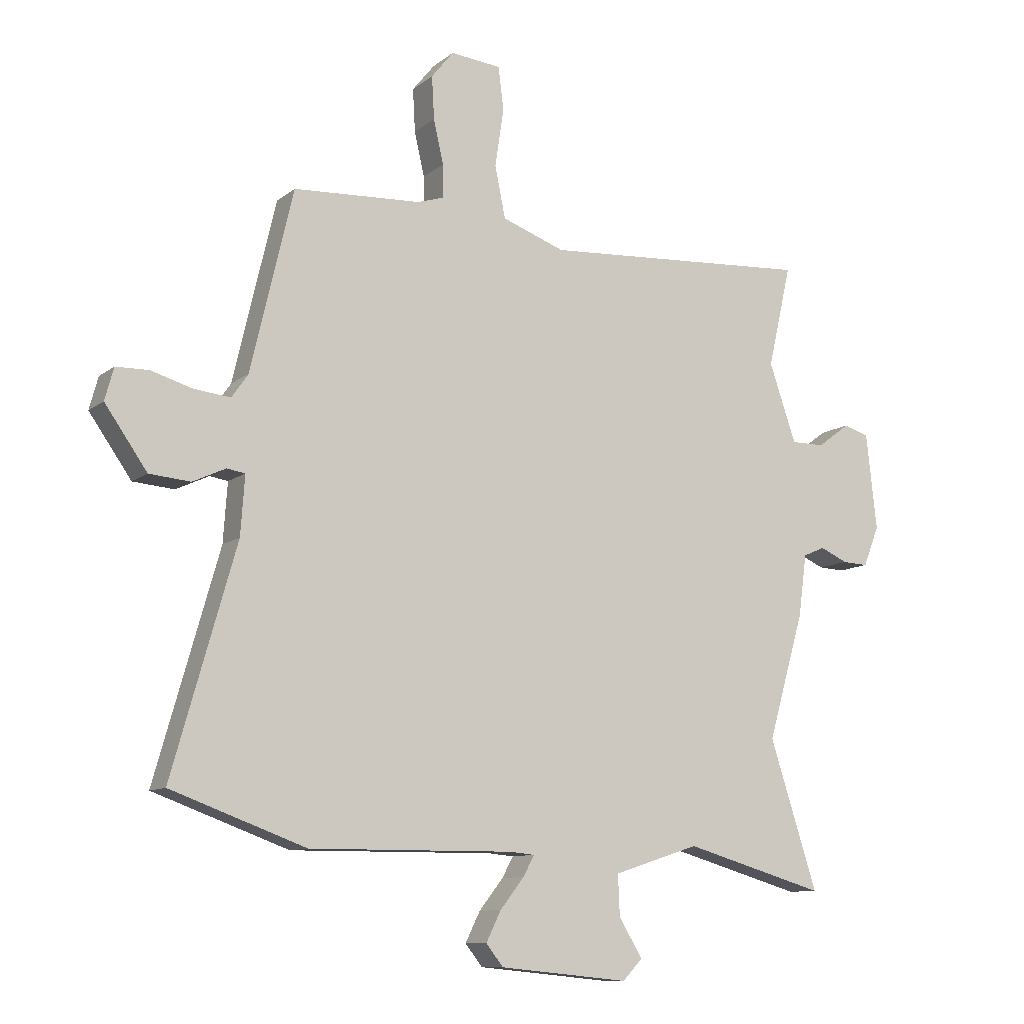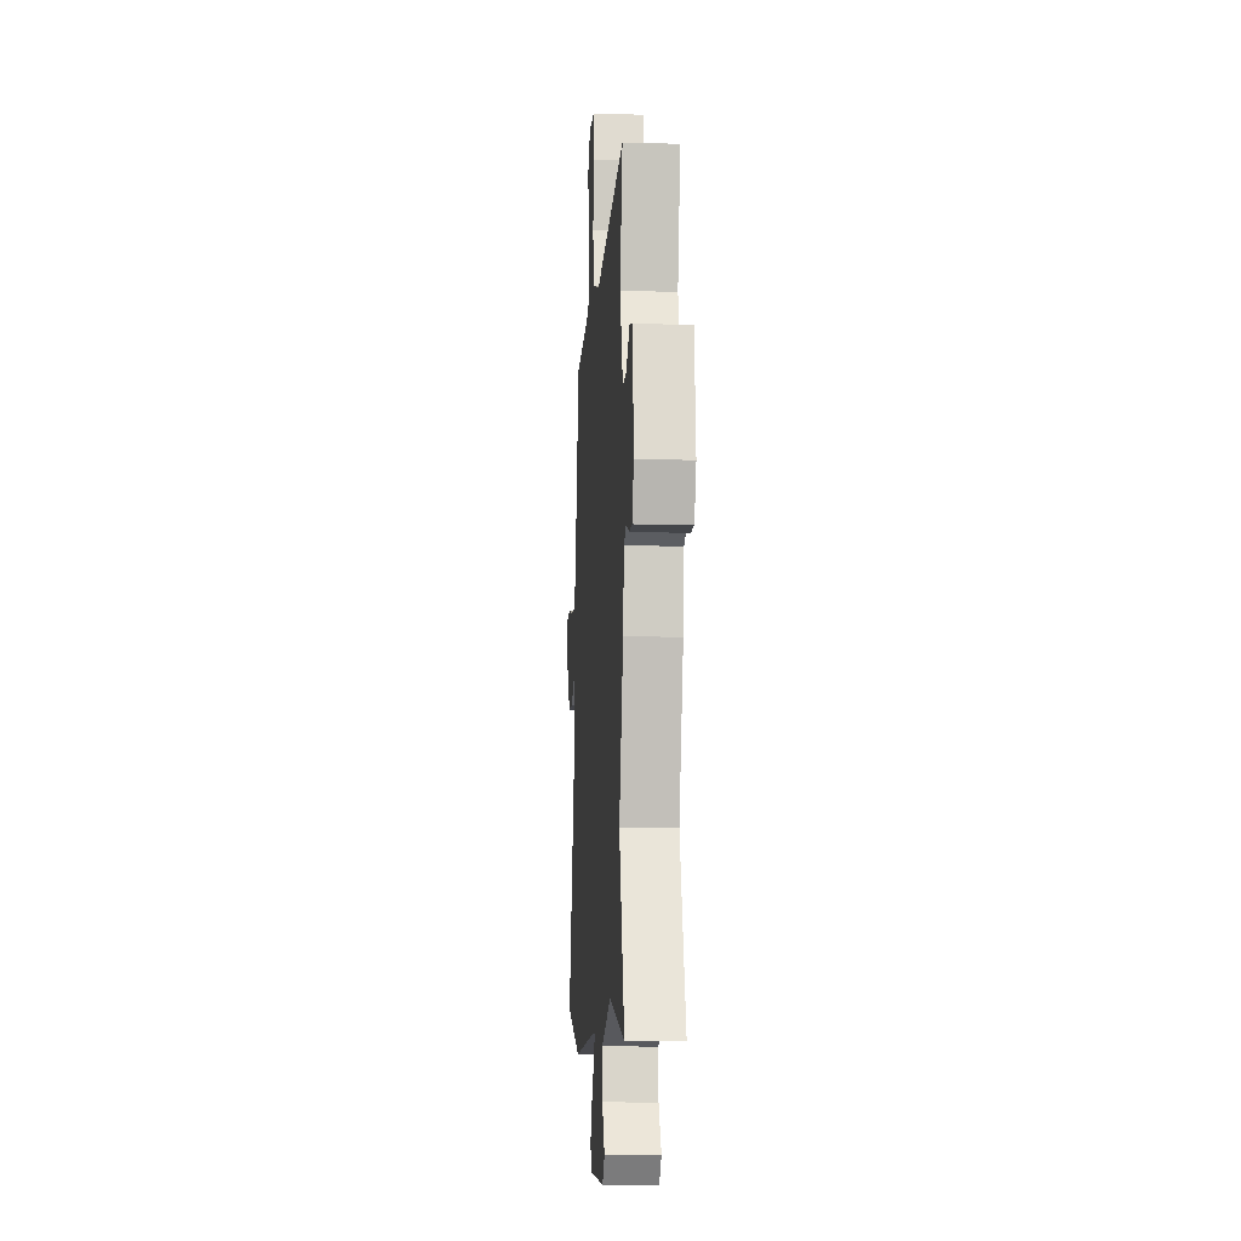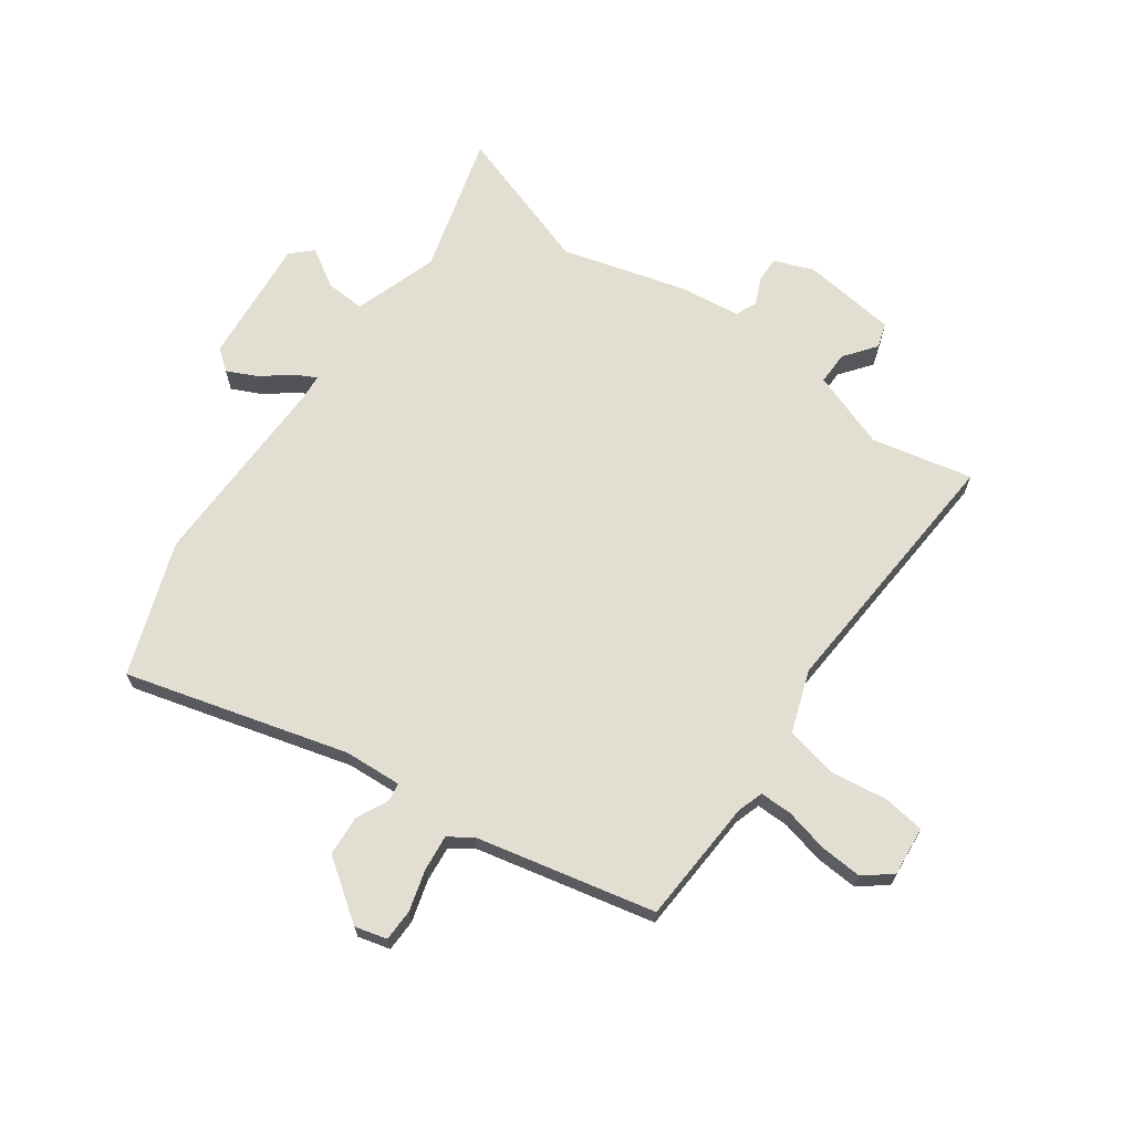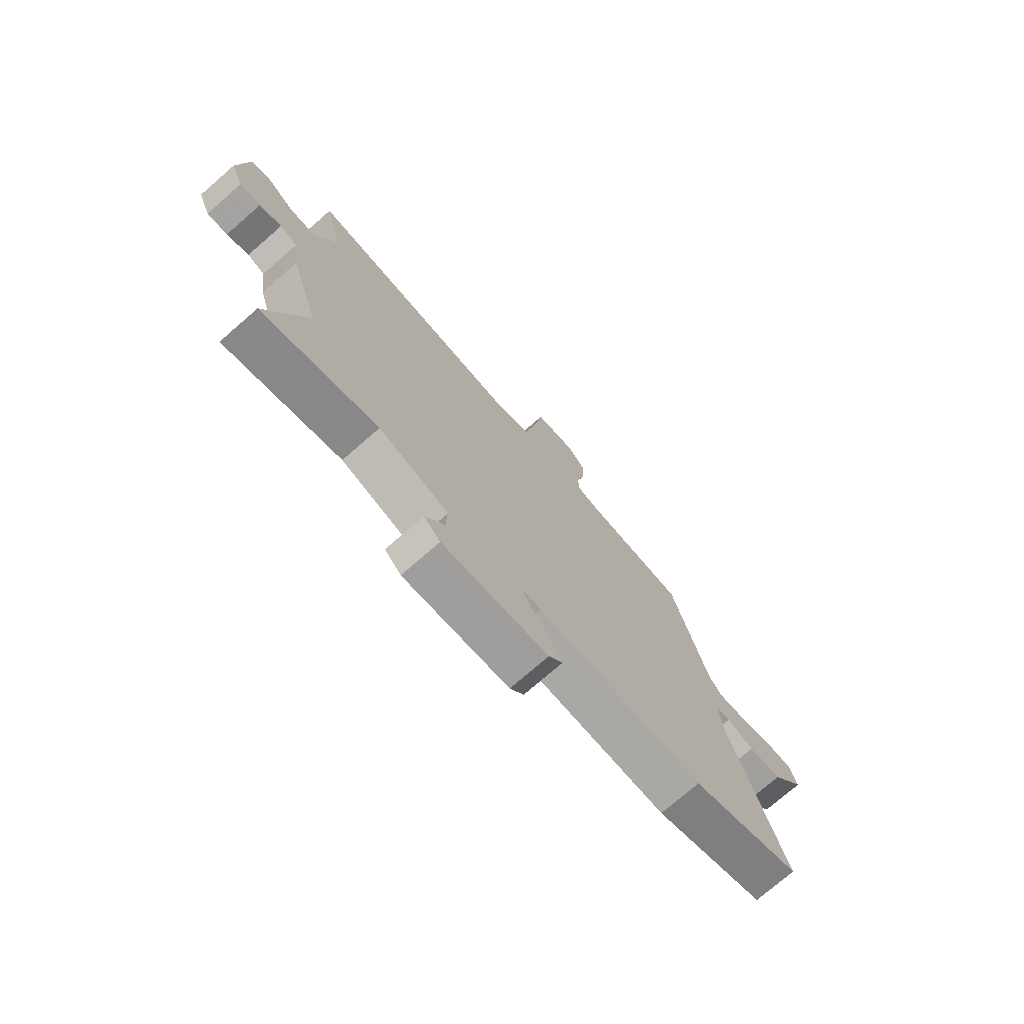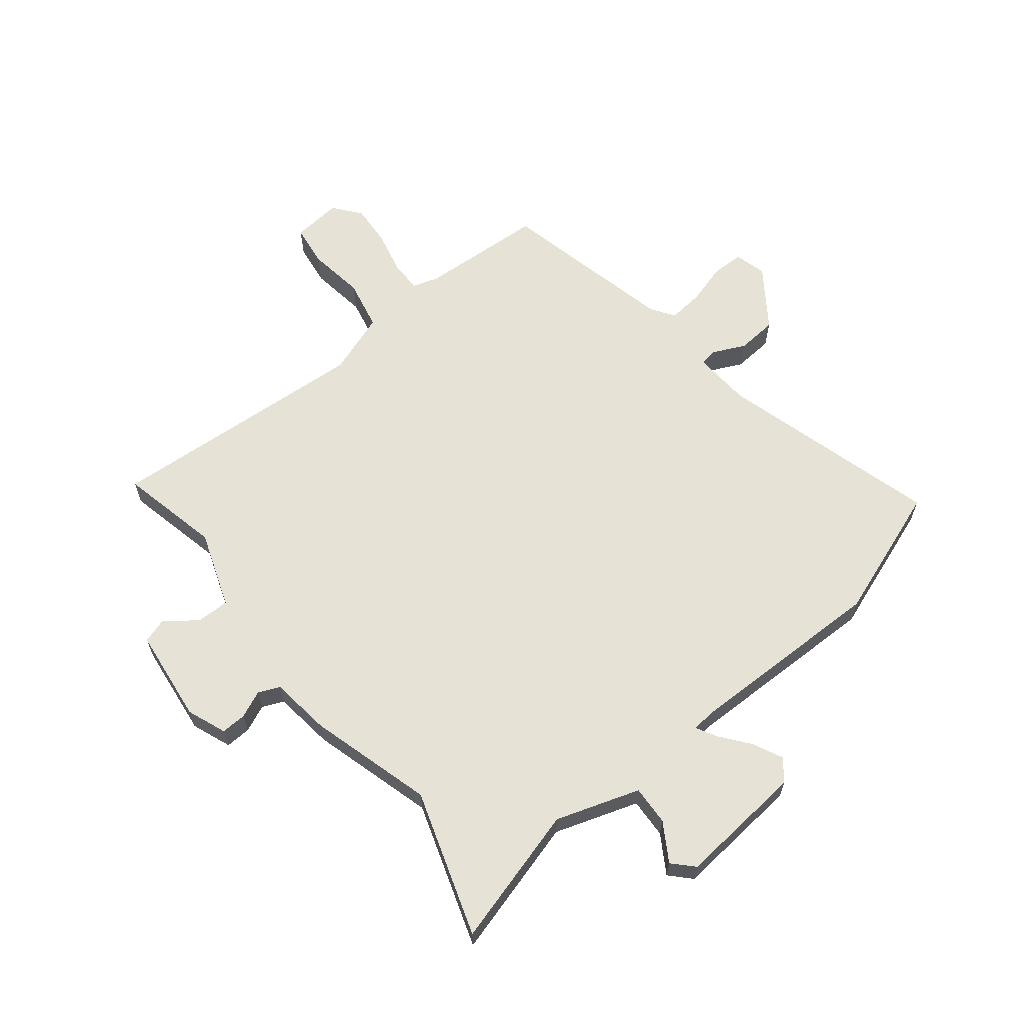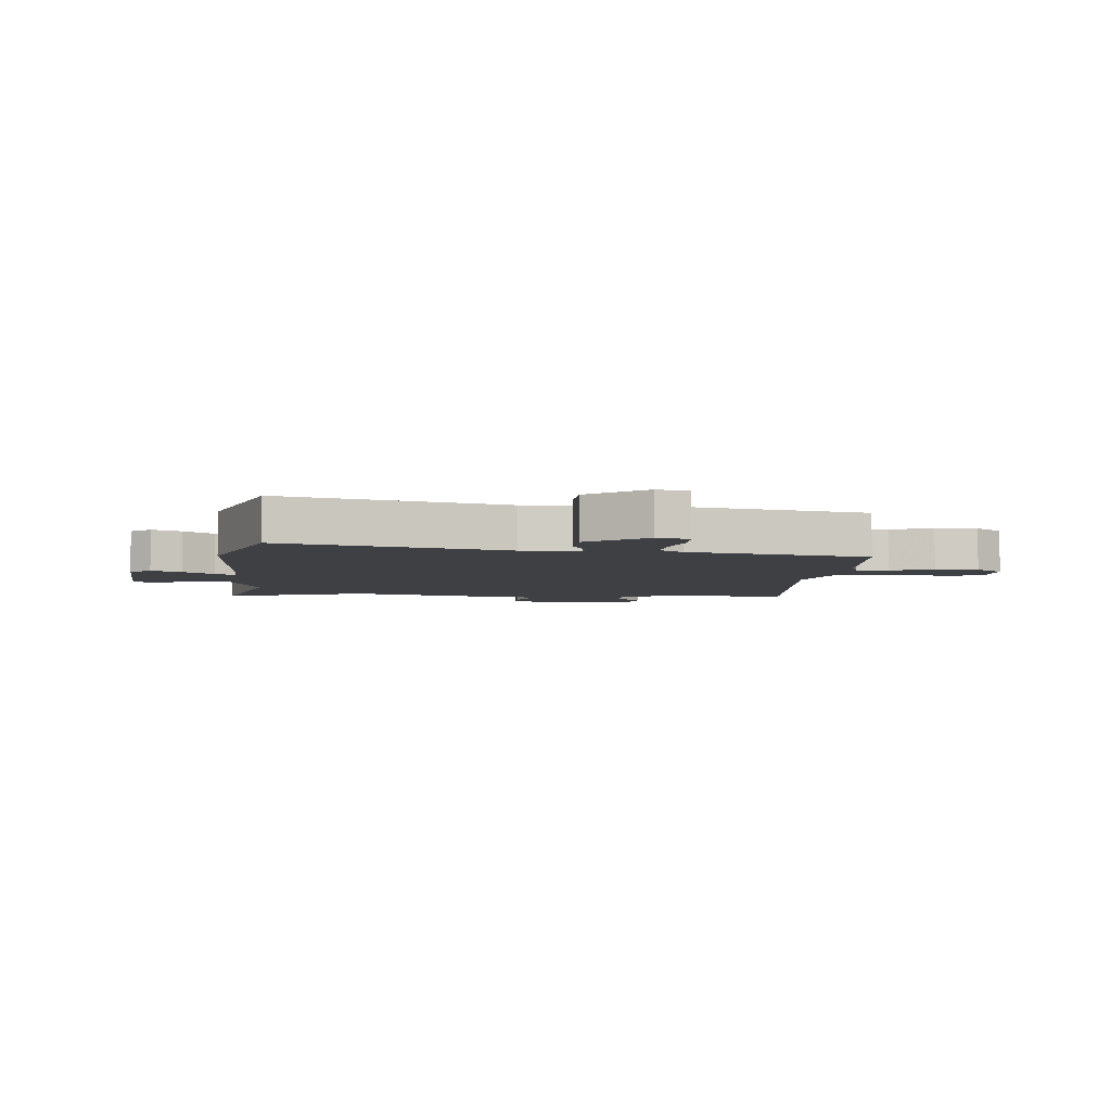
<metadata>
{"format":"obj","ext":"obj","renderer":"f3d","projection":"perspective","resolution":1024,"background":"white","views":[{"elev":-10.2,"azim":-28.7,"up":"+Z"},{"elev":-12.4,"azim":86.0,"up":"+Z"},{"elev":67.7,"azim":-53.9,"up":"+Y"},{"elev":-74.9,"azim":131.0,"up":"+Z"},{"elev":63.1,"azim":141.8,"up":"+Y"},{"elev":-4.9,"azim":-93.4,"up":"+Y"}]}
</metadata>
<code>
v 0.499 0.07 0.491
v 0.459 0.07 0.317
v 0.505 0.07 0.183
v 0.562 0.07 0.183
v 0.617 0.07 0.224
v 0.66 0.07 0.21
v 0.678 0.07 0.046
v 0.651 0.07 -0.022
v 0.607 0.07 -0.02
v 0.56 0.07 0.001
v 0.523 0.07 -0.015
v 0.509 0.07 -0.12
v 0.447 0.07 -0.334
v 0.528 0.07 -0.587
v 0.287 0.07 -0.517
v 0.141 0.07 -0.564
v 0.144 0.07 -0.633
v 0.184 0.07 -0.699
v 0.15 0.07 -0.734
v -0.07 0.07 -0.712
v -0.099 0.07 -0.675
v -0.074 0.07 -0.624
v -0.033 0.07 -0.572
v -0.014 0.07 -0.537
v -0.057 0.07 -0.533
v -0.404 0.07 -0.535
v -0.634 0.07 -0.451
v -0.525 0.07 -0.069
v -0.518 0.07 0.031
v -0.549 0.07 0.036
v -0.605 0.07 0.01
v -0.675 0.07 0.016
v -0.747 0.07 0.119
v -0.732 0.07 0.174
v -0.677 0.07 0.175
v -0.606 0.07 0.154
v -0.544 0.07 0.147
v -0.516 0.07 0.187
v -0.444 0.07 0.495
v -0.227 0.07 0.506
v -0.182 0.07 0.52
v -0.182 0.07 0.576
v -0.199 0.07 0.651
v -0.203 0.07 0.724
v -0.165 0.07 0.771
v -0.079 0.07 0.762
v -0.07 0.07 0.689
v -0.085 0.07 0.59
v -0.067 0.07 0.502
v 0.04 0.07 0.463
v 0.499 0 0.491
v 0.459 0 0.317
v 0.505 0 0.183
v 0.562 0 0.183
v 0.617 0 0.224
v 0.66 0 0.21
v 0.678 0 0.046
v 0.651 0 -0.022
v 0.607 0 -0.02
v 0.56 0 0.001
v 0.523 0 -0.015
v 0.509 0 -0.12
v 0.447 0 -0.334
v 0.528 0 -0.587
v 0.287 0 -0.517
v 0.141 0 -0.564
v 0.144 0 -0.633
v 0.184 0 -0.699
v 0.15 0 -0.734
v -0.07 0 -0.712
v -0.099 0 -0.675
v -0.074 0 -0.624
v -0.033 0 -0.572
v -0.014 0 -0.537
v -0.057 0 -0.533
v -0.404 0 -0.535
v -0.634 0 -0.451
v -0.525 0 -0.069
v -0.518 0 0.031
v -0.549 0 0.036
v -0.605 0 0.01
v -0.675 0 0.016
v -0.747 0 0.119
v -0.732 0 0.174
v -0.677 0 0.175
v -0.606 0 0.154
v -0.544 0 0.147
v -0.516 0 0.187
v -0.444 0 0.495
v -0.227 0 0.506
v -0.182 0 0.52
v -0.182 0 0.576
v -0.199 0 0.651
v -0.203 0 0.724
v -0.165 0 0.771
v -0.079 0 0.762
v -0.07 0 0.689
v -0.085 0 0.59
v -0.067 0 0.502
v 0.04 0 0.463
f 45 46 47 48
f 45 48 49
f 42 43 44 45
f 41 42 45 49
f 40 41 49 50
f 38 39 40 50
f 33 34 35 36
f 33 36 37
f 30 31 32 33
f 29 30 33 37
f 25 26 27 28
f 24 25 28 29
f 20 21 22 23
f 20 23 24
f 17 18 19 20
f 16 17 20 24
f 15 16 24 29
f 13 14 15 29
f 11 12 13 29
f 7 8 9 10
f 5 6 7 10
f 4 5 10 11
f 3 4 11 29
f 38 50 1 2
f 29 37 38
f 2 3 29 38
f 98 97 96 95
f 99 98 95
f 95 94 93 92
f 99 95 92 91
f 100 99 91 90
f 100 90 89 88
f 86 85 84 83
f 87 86 83
f 83 82 81 80
f 87 83 80 79
f 78 77 76 75
f 79 78 75 74
f 73 72 71 70
f 74 73 70
f 70 69 68 67
f 74 70 67 66
f 79 74 66 65
f 79 65 64 63
f 79 63 62 61
f 60 59 58 57
f 60 57 56 55
f 61 60 55 54
f 79 61 54 53
f 52 51 100 88
f 88 87 79
f 88 79 53 52
f 1 51 52 2
f 2 52 53 3
f 3 53 54 4
f 4 54 55 5
f 5 55 56 6
f 6 56 57 7
f 7 57 58 8
f 8 58 59 9
f 9 59 60 10
f 10 60 61 11
f 11 61 62 12
f 12 62 63 13
f 13 63 64 14
f 14 64 65 15
f 15 65 66 16
f 16 66 67 17
f 17 67 68 18
f 18 68 69 19
f 19 69 70 20
f 20 70 71 21
f 21 71 72 22
f 22 72 73 23
f 23 73 74 24
f 24 74 75 25
f 25 75 76 26
f 26 76 77 27
f 27 77 78 28
f 28 78 79 29
f 29 79 80 30
f 30 80 81 31
f 31 81 82 32
f 32 82 83 33
f 33 83 84 34
f 34 84 85 35
f 35 85 86 36
f 36 86 87 37
f 37 87 88 38
f 38 88 89 39
f 39 89 90 40
f 40 90 91 41
f 41 91 92 42
f 42 92 93 43
f 43 93 94 44
f 44 94 95 45
f 45 95 96 46
f 46 96 97 47
f 47 97 98 48
f 48 98 99 49
f 49 99 100 50
f 50 100 51 1

</code>
